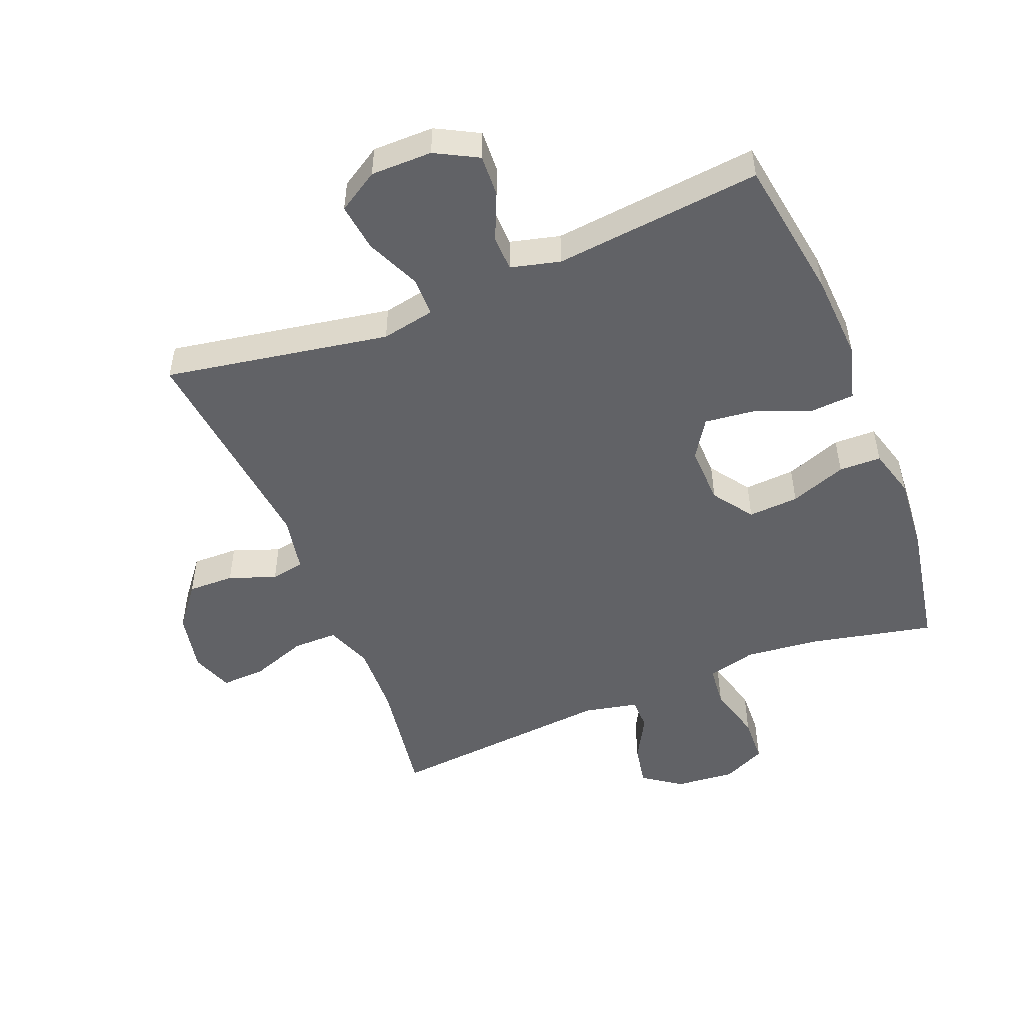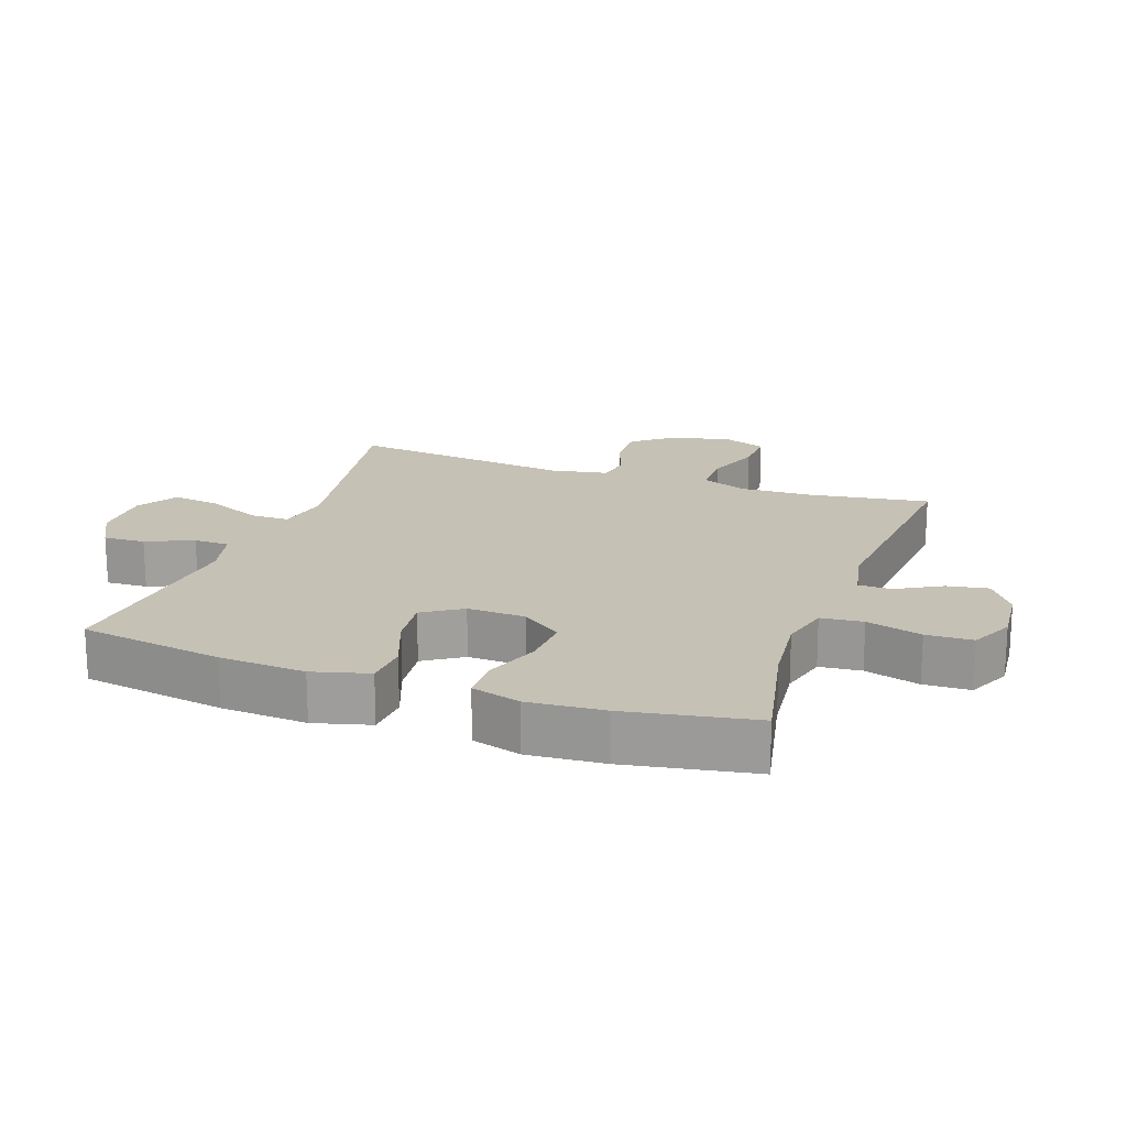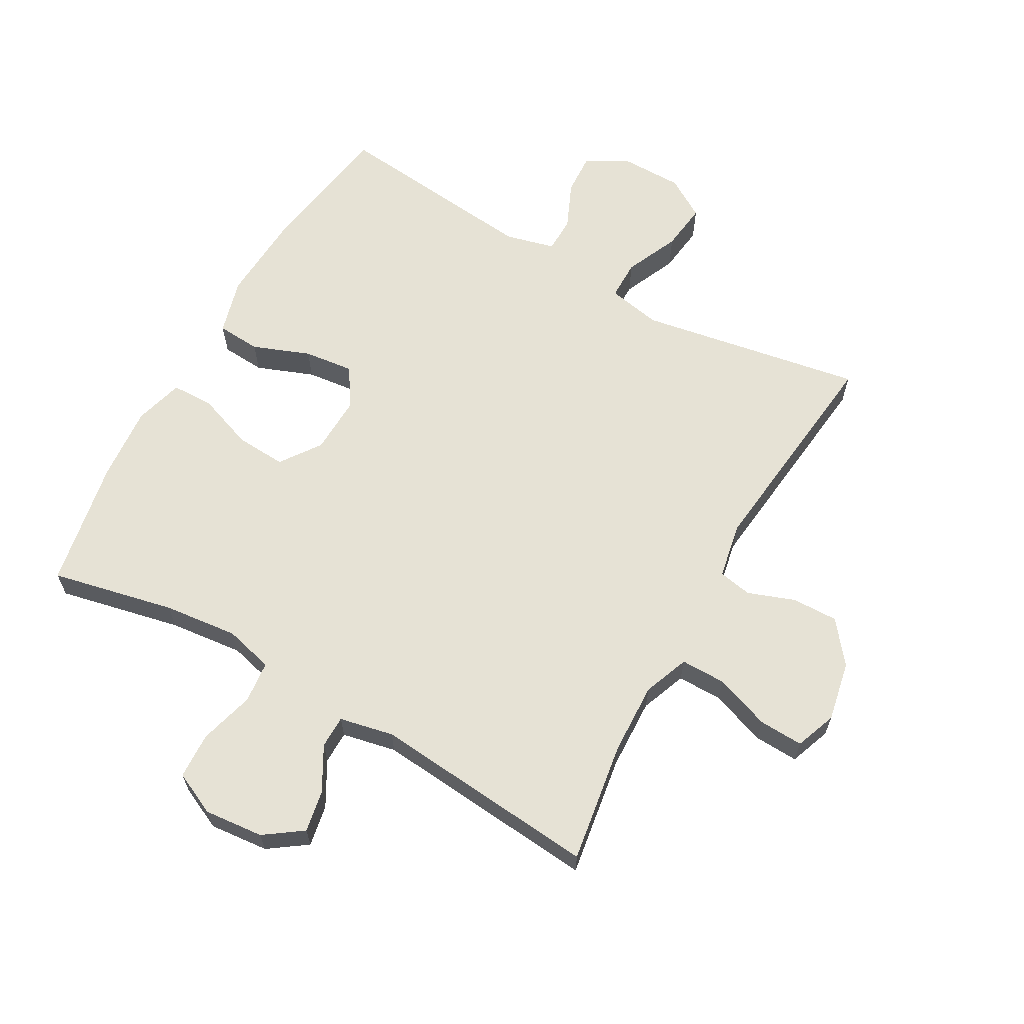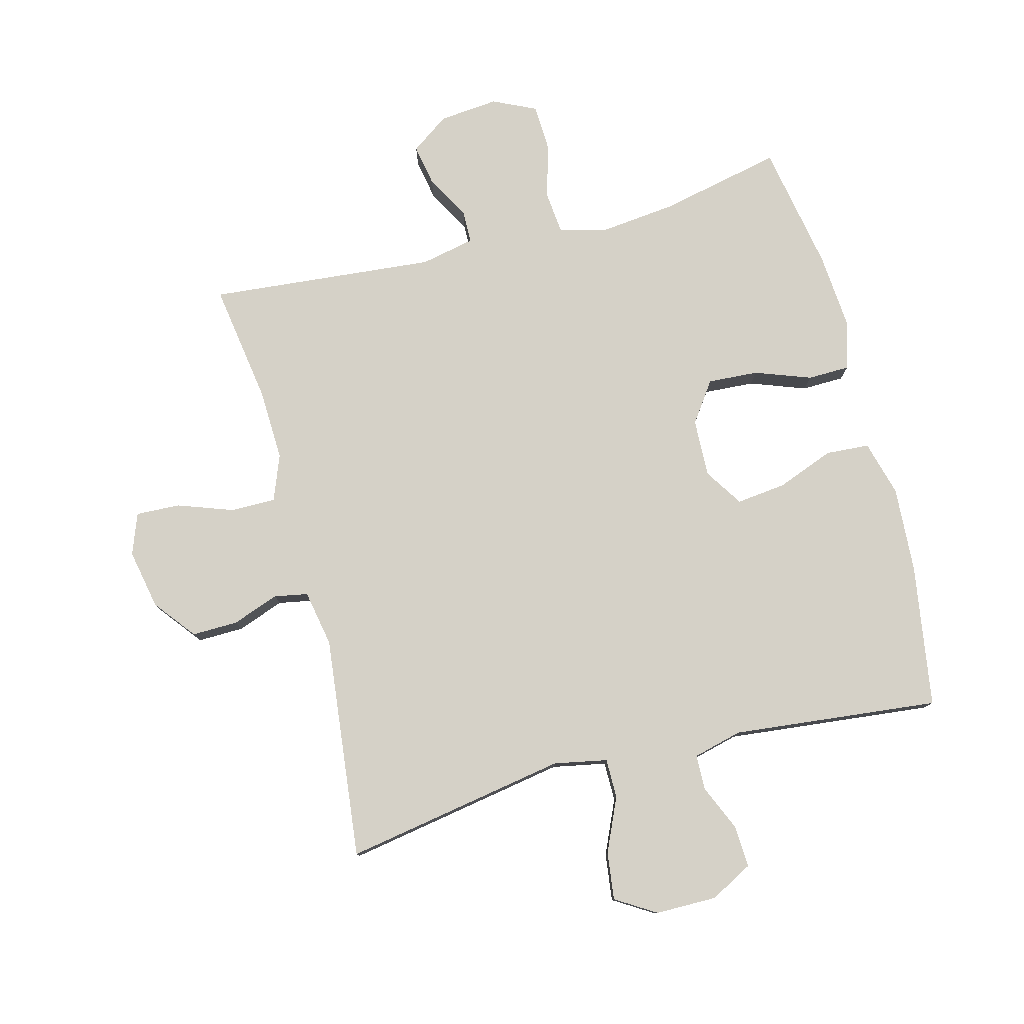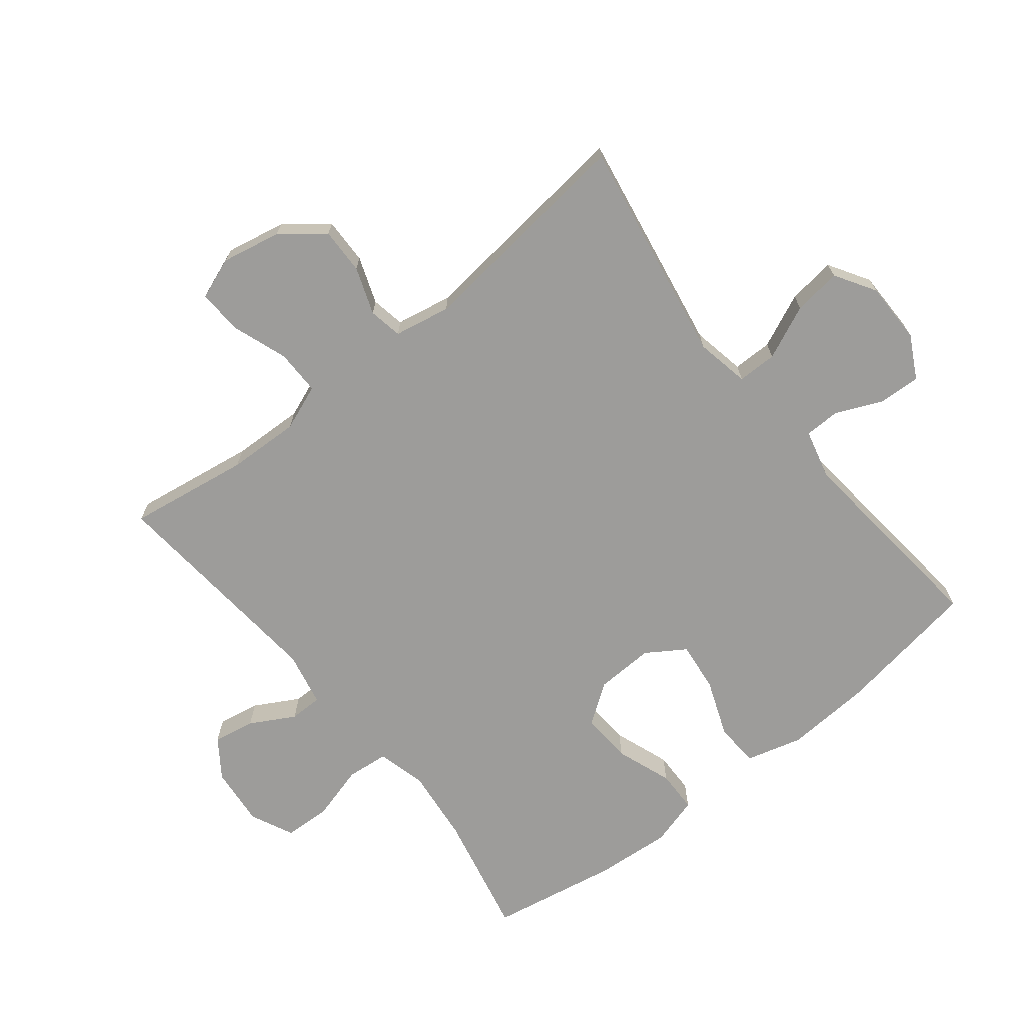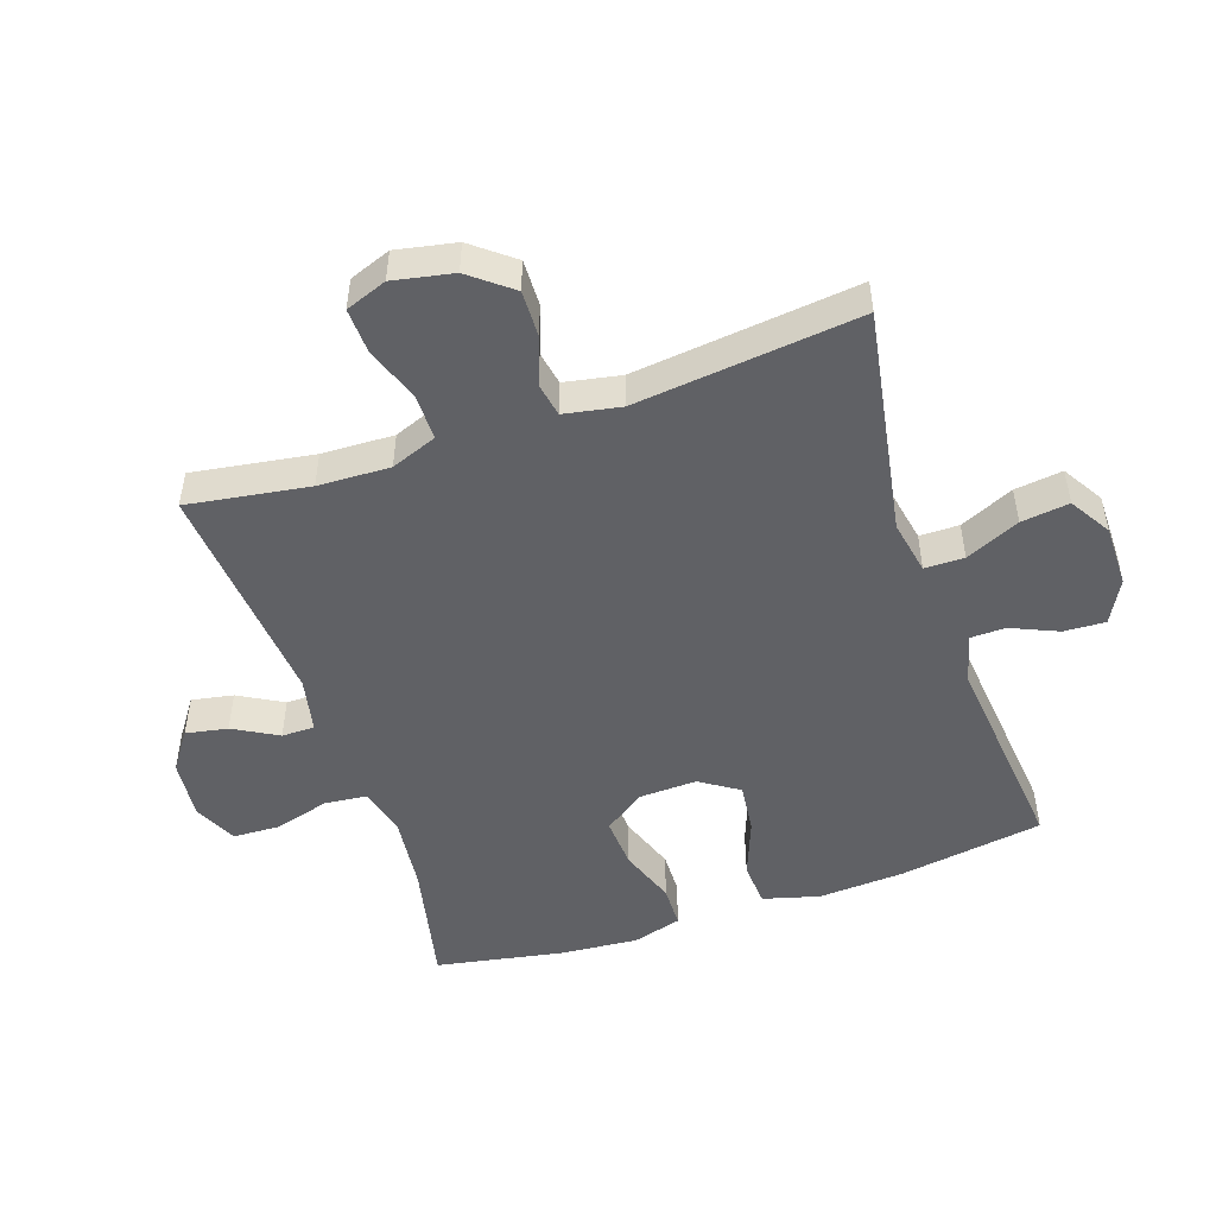
<metadata>
{"format":"obj","ext":"obj","renderer":"f3d","projection":"perspective","resolution":1024,"background":"white","views":[{"elev":-50.7,"azim":21.9,"up":"+Y"},{"elev":18.8,"azim":109.6,"up":"+Y"},{"elev":64.0,"azim":-150.6,"up":"+Y"},{"elev":78.9,"azim":-14.6,"up":"+Y"},{"elev":-70.1,"azim":-51.4,"up":"+Y"},{"elev":-50.0,"azim":-71.3,"up":"+Y"}]}
</metadata>
<code>
o path9910
v 0.5598 0.0375 -0.2945
v 0.5696 0.0375 -0.1729
v 0.5473 0.0375 -0.0948
v 0.4802 0.0375 -0.09339
v 0.3906 0.0375 -0.126
v 0.3099 0.0375 -0.131
v 0.2646 0.0375 -0.06707
v 0.2612 0.0375 0.02581
v 0.3013 0.0375 0.08732
v 0.3807 0.0375 0.07819
v 0.472 0.0375 0.0431
v 0.5419 0.0375 0.04774
v 0.5663 0.0375 0.1372
v 0.5581 0.0375 0.2743
v 0.5223 0.0375 0.5033
v 0.1917 0.0375 0.4689
v 0.1125 0.0375 0.489
v 0.1112 0.0375 0.5455
v 0.1438 0.0375 0.62
v 0.1471 0.0375 0.6865
v 0.0789 0.0375 0.723
v -0.01896 0.0375 0.7228
v -0.08363 0.0375 0.683
v -0.07394 0.0375 0.6066
v -0.03552 0.0375 0.5205
v -0.03572 0.0375 0.4575
v -0.121 0.0375 0.441
v -0.4794 0.0375 0.5033
v -0.4396 0.0375 0.146
v -0.4567 0.0375 0.056
v -0.5103 0.0375 0.0461
v -0.5851 0.0375 0.07331
v -0.6588 0.0375 0.07494
v -0.7112 0.0375 0.00861
v -0.7302 0.0375 -0.08696
v -0.7055 0.0375 -0.1528
v -0.6347 0.0375 -0.1497
v -0.5456 0.0375 -0.118
v -0.4738 0.0375 -0.1177
v -0.4457 0.0375 -0.1906
v -0.4498 0.0375 -0.3054
v -0.4794 0.0375 -0.4986
v -0.1167 0.0375 -0.4659
v -0.03012 0.0375 -0.4839
v -0.02955 0.0375 -0.5362
v -0.06888 0.0375 -0.6067
v -0.08113 0.0375 -0.6732
v -0.02047 0.0375 -0.7159
v 0.07434 0.0375 -0.7249
v 0.1433 0.0375 -0.6925
v 0.1463 0.0375 -0.6184
v 0.122 0.0375 -0.5303
v 0.1287 0.0375 -0.4635
v 0.207 0.0375 -0.4432
v 0.3253 0.0375 -0.456
v 0.5223 0.0375 -0.4986
v 0.5598 -0.0375 -0.2945
v 0.5696 -0.0375 -0.1729
v 0.5473 -0.0375 -0.0948
v 0.4802 -0.0375 -0.09339
v 0.3906 -0.0375 -0.126
v 0.3099 -0.0375 -0.131
v 0.2646 -0.0375 -0.06707
v 0.2612 -0.0375 0.02581
v 0.3013 -0.0375 0.08732
v 0.3807 -0.0375 0.07819
v 0.472 -0.0375 0.0431
v 0.5419 -0.0375 0.04774
v 0.5663 -0.0375 0.1372
v 0.5581 -0.0375 0.2743
v 0.5223 -0.0375 0.5033
v 0.1917 -0.0375 0.4689
v 0.1125 -0.0375 0.489
v 0.1112 -0.0375 0.5455
v 0.1438 -0.0375 0.62
v 0.1471 -0.0375 0.6865
v 0.0789 -0.0375 0.723
v -0.01896 -0.0375 0.7228
v -0.08363 -0.0375 0.683
v -0.07394 -0.0375 0.6066
v -0.03552 -0.0375 0.5205
v -0.03572 -0.0375 0.4575
v -0.121 -0.0375 0.441
v -0.4794 -0.0375 0.5033
v -0.4396 -0.0375 0.146
v -0.4567 -0.0375 0.056
v -0.5103 -0.0375 0.0461
v -0.5851 -0.0375 0.07331
v -0.6588 -0.0375 0.07494
v -0.7112 -0.0375 0.00861
v -0.7302 -0.0375 -0.08696
v -0.7055 -0.0375 -0.1528
v -0.6347 -0.0375 -0.1497
v -0.5456 -0.0375 -0.118
v -0.4738 -0.0375 -0.1177
v -0.4457 -0.0375 -0.1906
v -0.4498 -0.0375 -0.3054
v -0.4794 -0.0375 -0.4986
v -0.1167 -0.0375 -0.4659
v -0.03012 -0.0375 -0.4839
v -0.02955 -0.0375 -0.5362
v -0.06888 -0.0375 -0.6067
v -0.08113 -0.0375 -0.6732
v -0.02047 -0.0375 -0.7159
v 0.07434 -0.0375 -0.7249
v 0.1433 -0.0375 -0.6925
v 0.1463 -0.0375 -0.6184
v 0.122 -0.0375 -0.5303
v 0.1287 -0.0375 -0.4635
v 0.207 -0.0375 -0.4432
v 0.3253 -0.0375 -0.456
v 0.5223 -0.0375 -0.4986
v 0.5598 0.0375 -0.2945
v 0.5696 0.0375 -0.1729
v 0.5473 0.0375 -0.0948
v 0.5473 0.0375 -0.0948
v 0.5419 0.0375 0.04774
v 0.5419 0.0375 0.04774
v 0.5663 0.0375 0.1372
v 0.5581 0.0375 0.2743
v 0.4802 0.0375 -0.09339
v 0.472 0.0375 0.0431
v 0.5223 0.0375 -0.4986
v 0.5223 0.0375 -0.4986
v 0.5223 0.0375 0.5033
v 0.5223 0.0375 0.5033
v 0.3906 0.0375 -0.126
v 0.3807 0.0375 0.07819
v 0.3253 0.0375 -0.456
v 0.3099 0.0375 -0.131
v 0.3013 0.0375 0.08732
v 0.3013 0.0375 0.08732
v 0.207 0.0375 -0.4432
v 0.1917 0.0375 0.4689
v 0.2646 0.0375 -0.06707
v 0.2612 0.0375 0.02581
v 0.1287 0.0375 -0.4635
v 0.1287 0.0375 -0.4635
v 0.1125 0.0375 0.489
v 0.1125 0.0375 0.489
v 0.1438 0.0375 0.62
v 0.1471 0.0375 0.6865
v 0.1471 0.0375 0.6865
v 0.0789 0.0375 0.723
v 0.1433 0.0375 -0.6925
v 0.1433 0.0375 -0.6925
v 0.1463 0.0375 -0.6184
v 0.122 0.0375 -0.5303
v 0.1112 0.0375 0.5455
v 0.07434 0.0375 -0.7249
v -0.01896 0.0375 0.7228
v -0.02047 0.0375 -0.7159
v -0.08363 0.0375 0.683
v -0.08363 0.0375 0.683
v -0.08113 0.0375 -0.6732
v -0.08113 0.0375 -0.6732
v -0.06888 0.0375 -0.6067
v -0.02955 0.0375 -0.5362
v -0.03012 0.0375 -0.4839
v -0.03012 0.0375 -0.4839
v -0.1167 0.0375 -0.4659
v -0.03552 0.0375 0.5205
v -0.03572 0.0375 0.4575
v -0.03572 0.0375 0.4575
v -0.07394 0.0375 0.6066
v -0.121 0.0375 0.441
v -0.4794 0.0375 -0.4986
v -0.4794 0.0375 -0.4986
v -0.4457 0.0375 -0.1906
v -0.4498 0.0375 -0.3054
v -0.4396 0.0375 0.146
v -0.4567 0.0375 0.056
v -0.4567 0.0375 0.056
v -0.4738 0.0375 -0.1177
v -0.4738 0.0375 -0.1177
v -0.4794 0.0375 0.5033
v -0.4794 0.0375 0.5033
v -0.5103 0.0375 0.0461
v -0.5456 0.0375 -0.118
v -0.5851 0.0375 0.07331
v -0.6347 0.0375 -0.1497
v -0.6588 0.0375 0.07494
v -0.7055 0.0375 -0.1528
v -0.7055 0.0375 -0.1528
v -0.7112 0.0375 0.00861
v -0.7302 0.0375 -0.08696
v 0.5598 -0.0375 -0.2945
v 0.5696 -0.0375 -0.1729
v 0.5473 -0.0375 -0.0948
v 0.5473 -0.0375 -0.0948
v 0.5419 -0.0375 0.04774
v 0.5419 -0.0375 0.04774
v 0.5663 -0.0375 0.1372
v 0.5581 -0.0375 0.2743
v 0.4802 -0.0375 -0.09339
v 0.472 -0.0375 0.0431
v 0.5223 -0.0375 -0.4986
v 0.5223 -0.0375 -0.4986
v 0.5223 -0.0375 0.5033
v 0.5223 -0.0375 0.5033
v 0.3906 -0.0375 -0.126
v 0.3807 -0.0375 0.07819
v 0.3253 -0.0375 -0.456
v 0.3099 -0.0375 -0.131
v 0.3013 -0.0375 0.08732
v 0.3013 -0.0375 0.08732
v 0.207 -0.0375 -0.4432
v 0.1917 -0.0375 0.4689
v 0.2646 -0.0375 -0.06707
v 0.2612 -0.0375 0.02581
v 0.1287 -0.0375 -0.4635
v 0.1287 -0.0375 -0.4635
v 0.1125 -0.0375 0.489
v 0.1125 -0.0375 0.489
v 0.1438 -0.0375 0.62
v 0.1471 -0.0375 0.6865
v 0.1471 -0.0375 0.6865
v 0.0789 -0.0375 0.723
v 0.1433 -0.0375 -0.6925
v 0.1433 -0.0375 -0.6925
v 0.1463 -0.0375 -0.6184
v 0.122 -0.0375 -0.5303
v 0.1112 -0.0375 0.5455
v 0.07434 -0.0375 -0.7249
v -0.01896 -0.0375 0.7228
v -0.02047 -0.0375 -0.7159
v -0.08363 -0.0375 0.683
v -0.08363 -0.0375 0.683
v -0.08113 -0.0375 -0.6732
v -0.08113 -0.0375 -0.6732
v -0.06888 -0.0375 -0.6067
v -0.02955 -0.0375 -0.5362
v -0.03012 -0.0375 -0.4839
v -0.03012 -0.0375 -0.4839
v -0.1167 -0.0375 -0.4659
v -0.03552 -0.0375 0.5205
v -0.03572 -0.0375 0.4575
v -0.03572 -0.0375 0.4575
v -0.07394 -0.0375 0.6066
v -0.121 -0.0375 0.441
v -0.4794 -0.0375 -0.4986
v -0.4794 -0.0375 -0.4986
v -0.4457 -0.0375 -0.1906
v -0.4498 -0.0375 -0.3054
v -0.4396 -0.0375 0.146
v -0.4567 -0.0375 0.056
v -0.4567 -0.0375 0.056
v -0.4738 -0.0375 -0.1177
v -0.4738 -0.0375 -0.1177
v -0.4794 -0.0375 0.5033
v -0.4794 -0.0375 0.5033
v -0.5103 -0.0375 0.0461
v -0.5456 -0.0375 -0.118
v -0.5851 -0.0375 0.07331
v -0.6347 -0.0375 -0.1497
v -0.6588 -0.0375 0.07494
v -0.7055 -0.0375 -0.1528
v -0.7055 -0.0375 -0.1528
v -0.7112 -0.0375 0.00861
v -0.7302 -0.0375 -0.08696
f 202 194 205
f 203 204 207
f 204 209 211
f 208 194 199
f 237 213 236
f 253 254 259
f 189 195 188
f 233 211 209
f 239 225 227
f 255 260 257
f 213 205 208
f 187 201 203
f 235 243 244
f 191 193 196
f 218 215 216
f 236 223 239
f 245 210 240
f 239 218 225
f 211 233 222
f 223 215 218
f 259 254 256
f 236 213 223
f 223 218 239
f 194 202 193
f 203 201 204
f 252 254 253
f 248 252 253
f 235 244 241
f 196 193 202
f 235 209 243
f 253 259 255
f 207 204 211
f 232 222 233
f 243 246 248
f 226 224 231
f 255 259 260
f 233 209 235
f 237 205 213
f 222 232 221
f 243 209 246
f 201 188 195
f 188 201 187
f 246 210 245
f 240 210 237
f 219 221 224
f 221 231 224
f 197 187 203
f 245 240 250
f 209 210 246
f 248 246 252
f 205 237 210
f 226 231 229
f 231 221 232
f 208 205 194
f 1 2 58 57
f 2 116 190 58
f 118 13 69 192
f 13 14 70 69
f 3 4 60 59
f 11 12 68 67
f 124 1 57 198
f 14 126 200 70
f 4 5 61 60
f 10 11 67 66
f 55 56 112 111
f 5 6 62 61
f 132 10 66 206
f 54 55 111 110
f 15 16 72 71
f 6 7 63 62
f 8 9 65 64
f 7 8 64 63
f 138 54 110 212
f 16 140 214 72
f 19 143 217 75
f 20 21 77 76
f 146 51 107 220
f 51 52 108 107
f 18 19 75 74
f 49 50 106 105
f 52 53 109 108
f 17 18 74 73
f 21 22 78 77
f 48 49 105 104
f 22 154 228 78
f 156 48 104 230
f 46 47 103 102
f 45 46 102 101
f 160 45 101 234
f 43 44 100 99
f 25 164 238 81
f 24 25 81 80
f 23 24 80 79
f 26 27 83 82
f 168 43 99 242
f 40 41 97 96
f 29 173 247 85
f 175 40 96 249
f 177 29 85 251
f 27 28 84 83
f 30 31 87 86
f 41 42 98 97
f 38 39 95 94
f 31 32 88 87
f 37 38 94 93
f 32 33 89 88
f 184 37 93 258
f 33 34 90 89
f 35 36 92 91
f 34 35 91 90
f 128 131 120
f 129 133 130
f 130 137 135
f 134 125 120
f 163 162 139
f 179 185 180
f 115 114 121
f 159 135 137
f 165 153 151
f 181 183 186
f 139 134 131
f 113 129 127
f 161 170 169
f 117 122 119
f 144 142 141
f 162 165 149
f 171 166 136
f 165 151 144
f 137 148 159
f 149 144 141
f 185 182 180
f 162 149 139
f 149 165 144
f 120 119 128
f 129 130 127
f 178 179 180
f 174 179 178
f 161 167 170
f 122 128 119
f 161 169 135
f 179 181 185
f 133 137 130
f 158 159 148
f 169 174 172
f 152 157 150
f 181 186 185
f 159 161 135
f 163 139 131
f 148 147 158
f 169 172 135
f 127 121 114
f 114 113 127
f 172 171 136
f 166 163 136
f 145 150 147
f 147 150 157
f 123 129 113
f 171 176 166
f 135 172 136
f 174 178 172
f 131 136 163
f 152 155 157
f 157 158 147
f 134 120 131

</code>
